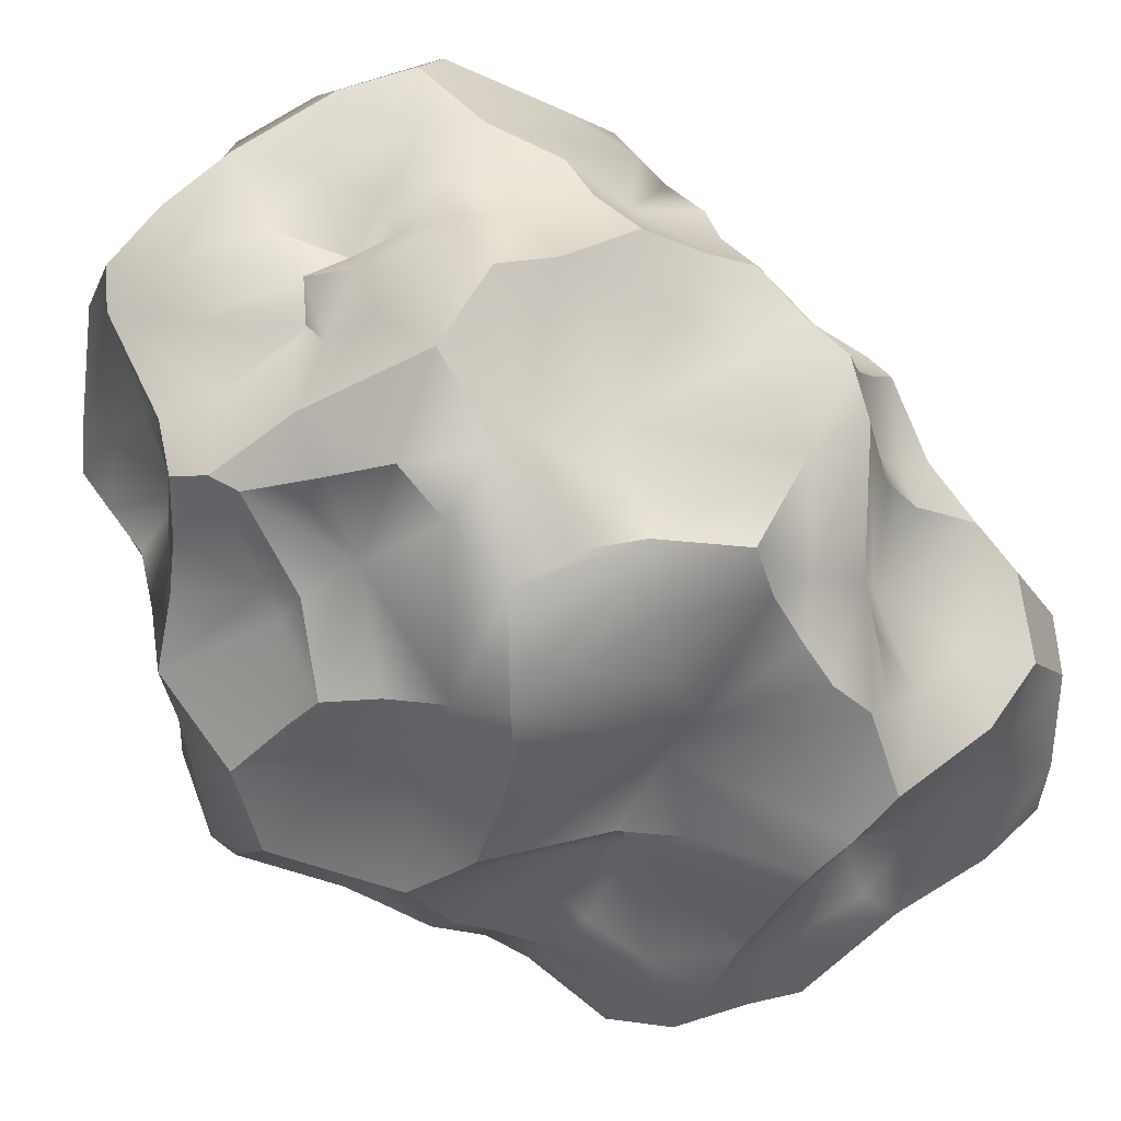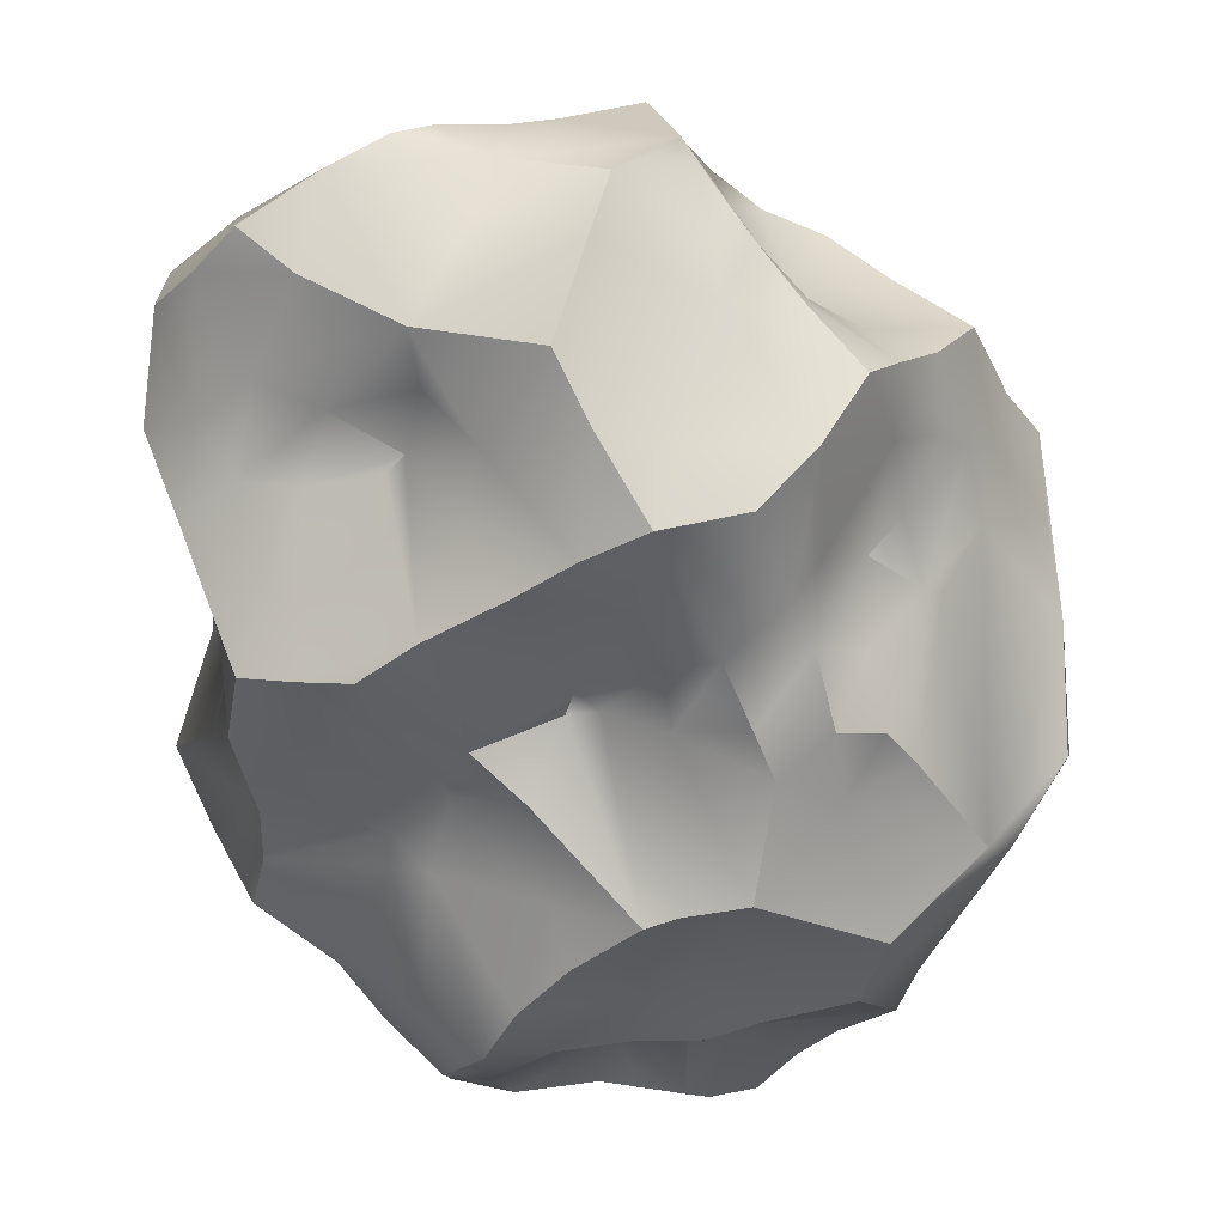
<metadata>
{"format":"obj","ext":"obj","renderer":"f3d","projection":"perspective","resolution":1024,"background":"white","views":[{"elev":-33.3,"azim":58.0,"up":"+Z"},{"elev":-63.9,"azim":-153.8,"up":"+Z"}]}
</metadata>
<code>
o rock.001_rock.013
v -0.3721 -0.362 0.2563
v -0.3521 -0.407 0.1988
v -0.3548 -0.3805 0.03157
v -0.0786 0.111 0.5211
v 0.1976 -0.5767 0.3028
v 0.2925 -0.482 0.3766
v 0.4267 -0.2916 -0.1435
v 0.3277 -0.4122 0.1548
v -0.3335 -0.05055 0.3248
v -0.3511 0.07671 0.3726
v 0.1658 0.4369 -0.2892
v -0.3533 0.5372 -0.169
v -0.311 0.5032 0.05657
v -0.4094 -0.3896 0.1175
v -0.3455 -0.2686 0.2575
v -0.5089 -0.03561 0.1441
v -0.5211 -0.001723 0.08937
v -0.5327 0.1937 -0.05285
v -0.432 0.2891 -0.1643
v -0.3764 0.4431 -0.2117
v -0.2456 -0.1563 0.5093
v -0.1625 0.07962 0.5125
v -0.2391 0.5647 -0.3128
v -0.1805 0.6411 -0.2032
v 0.3327 0.5229 -0.1396
v 0.06838 -0.3537 -0.3399
v 0.4098 -0.2037 -0.2652
v -0.3155 -0.4497 0.2408
v -0.2413 -0.4789 0.4136
v -0.1206 -0.5808 0.3134
v 0.1645 -0.4489 0.4801
v 0.4462 -0.3966 0.06374
v 0.255 0.2634 0.2756
v 0.2928 0.4211 0.07738
v 0.329 0.4078 -0.1541
v 0.3337 0.3266 -0.2526
v 0.3681 0.24 -0.2048
v 0.4814 -0.01706 -0.2375
v 0.4323 -0.1302 -0.2373
v -0.4627 -0.006967 0.2267
v -0.4099 0.03474 0.2922
v -0.02554 0.2419 0.372
v -0.2039 0.3797 0.1771
v -0.1987 0.3542 0.2186
v -0.2719 0.3506 0.1208
v -0.2304 0.05911 0.5023
v -0.2629 0.1409 0.3288
v -0.2687 0.3154 0.1576
v -0.3427 0.2753 0.1566
v -0.4647 0.2584 0.02781
v -0.3044 0.2012 0.2588
v -0.2888 -0.1416 0.3541
v -0.2707 -0.06405 0.4412
v -0.3965 -0.2414 0.1976
v -0.4598 -0.1483 0.1671
v -0.05298 0.3666 0.2899
v -0.09902 0.4074 0.1549
v -0.04995 0.1793 0.4313
v -0.3971 0.3616 -0.2039
v -0.3726 0.3276 -0.08703
v -0.2433 0.4424 0.1156
v -0.318 -0.3967 0.4239
v -0.05554 -0.433 0.4933
v -0.07402 -0.1379 0.5153
v 0.02833 -0.3058 0.5272
v 0.03653 -0.4976 0.4749
v 0.04097 -0.4355 0.5005
v 0.1587 -0.1969 0.5036
v -0.3308 -0.415 0.3586
v -0.3335 -0.3103 0.3213
v -0.2765 -0.249 0.4807
v 0.326 -0.3548 0.4642
v -0.236 -0.06547 0.5023
v 0.1168 0.009809 0.5114
v -0.2066 -0.5238 0.02789
v -0.1753 -0.4891 -0.0415
v -0.1736 -0.4219 -0.263
v -0.1231 -0.4755 -0.2394
v -0.1248 -0.5602 0.07756
v -0.06659 -0.4853 -0.01123
v -0.1505 -0.4788 -0.1354
v -0.03827 -0.5047 -0.1858
v 0.06818 -0.4323 -0.2075
v 0.07236 -0.6715 0.1729
v -0.07896 -0.6068 0.118
v 0.06066 -0.4067 -0.2407
v 0.1144 -0.407 -0.2382
v 0.08755 -0.5925 -0.03578
v 0.1488 -0.5504 -0.02492
v 0.1708 -0.5202 -0.1625
v 0.1384 -0.5875 0.07704
v 0.1508 -0.6177 0.1527
v 0.2533 -0.4948 0.1072
v 0.2267 -0.4751 0.06035
v 0.2597 -0.4985 -0.09615
v 0.2433 -0.4572 0.0315
v -0.2914 -0.3464 -0.2134
v -0.1128 -0.3756 -0.3526
v 0.1863 -0.3674 -0.2181
v 0.4198 -0.3256 -0.1778
v 0.3452 -0.4461 0.008482
v 0.1329 -0.6336 0.2385
v -0.2066 -0.5018 0.2271
v -0.2217 0.6074 -0.0292
v -0.08163 0.5598 0.07573
v -0.04863 0.5859 0.00378
v -0.1135 0.6884 -0.1297
v 0.006104 0.6541 -0.04944
v 0.033 0.4239 0.2598
v 0.1032 0.5925 0.1544
v 0.183 0.6686 -0.1724
v 0.1121 0.7004 -0.1968
v 0.1243 0.6874 -0.1226
v 0.1974 0.6166 0.08947
v 0.03447 0.6168 0.02215
v -0.07444 0.7067 -0.1545
v -0.347 0.566 -0.148
v -0.2796 0.5959 -0.2476
v 0.1116 0.3083 0.2669
v -6.8e-05 0.7106 -0.1794
v -0.4525 -0.1998 -0.1035
v -0.4535 0.01116 -0.1457
v -0.3075 0.1462 -0.3551
v -0.2979 0.01332 -0.3324
v -0.3356 0.0779 -0.2464
v -0.3742 0.01141 -0.245
v -0.4194 0.1942 -0.2589
v -0.387 -0.01366 -0.2183
v -0.3597 -0.3438 -0.0559
v -0.4275 -0.3008 -0.1509
v -0.4311 -0.191 0.0258
v -0.4243 -0.3449 0.1745
v -0.419 -0.3406 0.03295
v -0.4766 0.1118 -0.1681
v -0.2138 -0.113 -0.3854
v -0.2838 -0.06449 -0.3747
v -0.08336 -0.1472 -0.4654
v -0.1649 -0.03146 -0.4416
v -0.1679 0.03022 -0.4339
v -0.1731 0.1184 -0.4335
v -0.08297 0.05146 -0.404
v -0.1102 0.1291 -0.4155
v -0.1139 0.2227 -0.449
v -0.09891 0.3062 -0.4782
v -0.002063 0.1217 -0.3604
v -0.04326 0.4278 -0.3775
v -0.1654 0.5025 -0.4016
v 0.02055 0.09889 -0.3566
v 0.006755 0.3657 -0.3857
v -0.01327 0.2919 -0.4602
v 0.09956 0.2816 -0.4438
v 0.1374 -0.1447 -0.4439
v 0.1214 0.1263 -0.4048
v 0.07374 0.2727 -0.4441
v 0.07661 0.4127 -0.2931
v 0.04944 0.4219 -0.2911
v 0.2416 -0.01212 -0.3598
v 0.1803 0.2687 -0.4419
v 0.2927 -0.007199 -0.3163
v 0.3021 0.1463 -0.3432
v 0.4343 0.03958 -0.2592
v 0.3835 0.158 -0.3152
v -0.2415 -0.02175 -0.4109
v -0.2634 0.1352 -0.4038
v -0.2815 0.2673 -0.4523
v -0.3218 0.4248 -0.271
v 0.2328 0.4659 -0.2661
v 0.3158 0.4539 -0.2477
v 0.3579 0.2599 -0.2789
v 0.3893 -0.08864 -0.3069
v 0.2808 -0.2205 -0.4166
v 0.1018 -0.2478 -0.3723
v 0.351 -0.4 0.3021
v 0.2692 0.06927 0.4034
v 0.2885 0.1452 0.3736
v 0.3213 -0.00961 0.3639
v 0.3872 -0.1055 0.3727
v 0.4027 -0.07294 0.3287
v 0.3507 0.03991 0.3157
v 0.4574 -0.03371 0.2233
v 0.4386 -0.1114 0.2233
v 0.4196 -0.3104 0.1681
v 0.4197 0.2202 0.1376
v 0.5357 0.02866 0.0757
v 0.4858 -0.1346 0.05106
v 0.5017 -0.03982 0.01052
v 0.3823 0.306 -0.007698
v 0.4257 0.226 -0.02479
v 0.521 0.03497 -0.1119
v 0.4288 -0.155 -0.184
v 0.2539 -0.02396 0.4847
v 0.3985 -0.362 0.2159
v 0.4139 -0.3756 0.1417
v 0.432 0.1758 -0.1906
v 0.3269 0.2743 -0.1137
v 0.3639 0.3463 0.08693
v 0.2701 0.1893 0.3693
v -0.2865 0.06247 0.4394
v -0.3211 0.1456 0.3046
v -0.1334 0.207 0.2565
v -0.1312 0.2263 0.2437
v -0.2945 0.2646 0.2251
v -0.3411 0.4388 -0.03017
v -0.4171 0.3194 0.07499
v -0.3669 0.3862 0.05699
v -0.3364 0.4535 0.05207
v -0.3834 0.1306 0.152
v -0.377 0.187 0.1252
v -0.2939 -0.2311 0.3837
v -0.299 -0.1786 0.2532
v -0.4957 -0.0314 0.187
v 0.05731 0.2317 0.3725
v -0.02728 0.2895 0.3316
v -0.1346 0.3582 0.2421
v -0.09247 0.4512 0.1286
v -0.3571 0.362 -0.1013
v -0.4906 0.1253 0.02975
v -0.05416 -0.5055 0.4624
v 0.03642 -0.2328 0.5403
v -0.1748 -0.3996 0.475
v 0.2002 -0.2974 0.5217
v -0.03429 -0.07382 0.5081
v 0.01233 0.05944 0.5198
v 0.1832 -0.106 0.4916
v -0.2451 -0.5509 0.09907
v -0.171 -0.586 0.1227
v 0.02678 -0.5347 -0.1518
v -0.07947 -0.6297 0.2283
v 0.05608 -0.6584 0.1179
v 0.008927 -0.5812 0.03783
v 0.03508 -0.5526 -0.06309
v 0.09911 -0.5778 -0.1201
v 0.1515 -0.552 -0.1401
v 0.218 -0.4792 -0.1658
v 0.2088 -0.4827 0.03238
v 0.2541 -0.455 -0.1676
v 0.2172 -0.5295 0.1899
v 0.3465 -0.4121 -0.1876
v -0.3214 -0.4929 0.1339
v -0.2112 -0.4231 -0.03275
v -0.2973 -0.4371 0.0502
v -0.2195 -0.3961 -0.03123
v -0.238 -0.3749 -0.05323
v -0.2065 -0.411 -0.1252
v 0.001633 -0.3603 -0.34
v 0.2196 -0.2606 -0.3903
v 0.3497 -0.3481 -0.2448
v 0.4424 -0.4187 -0.08713
v 0.3279 -0.4548 0.08806
v 0.2574 -0.4373 0.1569
v 0.2615 -0.4858 0.2673
v -0.1745 0.638 -0.07009
v 0.1099 0.4456 0.1988
v 0.113 0.6437 0.005303
v 0.2648 0.6297 -0.0882
v 0.2579 0.6296 0.008209
v 0.037 0.5777 0.1502
v -0.3115 0.5741 -0.000558
v -0.1913 0.5705 0.03671
v 0.1262 0.3761 0.2499
v 0.2322 0.3231 0.2445
v -0.005323 0.3949 0.2716
v 0.05707 0.5019 0.2001
v -0.1002 0.4782 0.09823
v 0.3512 0.4901 -0.02331
v -0.4477 -0.2194 0.09552
v -0.4398 -0.1533 -0.002163
v -0.543 0.007719 0.0287
v -0.4868 -0.1445 -0.1397
v -0.4319 0.2974 -0.3095
v -0.4584 0.1495 -0.191
v -0.3876 0.09412 -0.2259
v -0.3428 -0.2894 -0.3109
v -0.4325 -0.2619 -0.2219
v -0.4306 -0.3157 -0.05424
v -0.3213 -0.263 -0.3401
v -0.4379 -0.2334 0.1638
v -0.4782 -0.1146 0.1368
v -0.5306 0.0816 -0.001819
v -0.5136 -0.05657 -0.06741
v -0.2535 -0.3787 -0.02112
v -0.3981 0.3762 -0.2528
v -0.4578 0.2695 -0.2476
v -0.493 0.2276 -0.1616
v -0.5022 0.06421 -0.08209
v -0.2957 -0.1212 -0.3574
v -0.1858 0.3094 -0.4915
v -0.17 0.4176 -0.4383
v -0.2354 0.3529 -0.4202
v 0.03936 -0.2367 -0.3733
v -0.006111 -0.1244 -0.4659
v -0.01687 0.08847 -0.3616
v 0.03456 -0.1185 -0.4688
v 0.1231 -0.06902 -0.4221
v 0.09332 0.04138 -0.4076
v -0.008463 0.493 -0.3275
v 0.2179 -0.176 -0.4328
v 0.181 0.05803 -0.3439
v 0.3278 -0.1588 -0.3699
v 0.2425 0.2881 -0.418
v 0.2639 0.04454 -0.3385
v 0.3708 0.2224 -0.3254
v 0.3076 0.3065 -0.3844
v -0.1846 -0.2914 -0.4033
v -0.2605 0.06934 -0.391
v -0.3631 0.2769 -0.3842
v -0.02831 0.5618 -0.3286
v 0.06337 0.6452 -0.2643
v 0.1059 0.4986 -0.2753
v 0.1677 0.5532 -0.2459
v 0.2483 0.5327 -0.2196
v 0.4005 0.1053 -0.284
v 0.3657 -0.2765 -0.3199
v 0.1401 -0.3078 -0.3564
v 0.3042 0.2232 0.296
v 0.4235 -0.0319 0.2905
v 0.4394 -0.2459 0.2649
v 0.4218 -0.1419 0.2482
v 0.4621 -0.2206 0.2048
v 0.349 0.2709 0.2338
v 0.3487 0.1188 0.2011
v 0.345 0.082 0.2276
v 0.3911 0.2738 0.1765
v 0.3992 0.2368 0.03835
v 0.4597 0.1659 0.09799
v 0.5267 -0.03143 0.1339
v 0.5176 -0.09861 0.1301
v 0.5136 -0.1877 0.1323
v 0.4945 -0.286 0.06146
v 0.377 0.2918 0.04255
v 0.5486 0.08266 0.03322
v 0.3703 0.4122 0.01317
v 0.5326 0.1195 -0.04264
v 0.4216 -0.1664 -0.08254
v 0.09271 0.1881 0.4196
v 0.1139 0.2688 0.2942
v 0.1623 0.09994 0.4128
v 0.2708 -0.2052 0.4776
v 0.3271 -0.1024 0.4583
v 0.3357 -0.1983 0.4519
v 0.3493 -0.403 0.4084
v 0.4064 -0.3398 0.3059
v 0.3071 -0.4204 0.2181
v 0.4854 -0.3712 0.02058
v 0.4303 0.1012 -0.2088
v 0.1994 0.3786 0.1626
f 9 40 210
f 198 10 9
f 42 200 58
f 201 202 200
f 200 51 47
f 200 202 51
f 50 204 60
f 204 205 60
f 205 45 206
f 49 45 204
f 204 45 205
f 46 47 198
f 51 207 199
f 45 61 13
f 49 48 45
f 49 208 202
f 70 15 1
f 209 52 210
f 21 53 209
f 54 210 55
f 211 17 16
f 211 16 55
f 212 42 58
f 215 61 57
f 57 61 43
f 58 46 22
f 12 20 117
f 20 216 203
f 59 60 216
f 59 216 20
f 19 18 60
f 217 50 18
f 117 203 258
f 206 13 258
f 29 220 62
f 31 67 66
f 221 219 67
f 223 222 74
f 222 224 74
f 64 68 224
f 69 29 62
f 70 62 71
f 71 209 70
f 71 220 21
f 341 72 6
f 72 340 221
f 340 338 221
f 66 218 5
f 4 337 335
f 22 222 4
f 222 223 4
f 223 74 337
f 224 338 191
f 68 338 224
f 240 76 75
f 244 81 240
f 77 81 244
f 226 228 103
f 79 85 226
f 79 230 85
f 81 82 80
f 78 83 82
f 228 84 30
f 229 84 85
f 231 88 230
f 232 88 231
f 227 231 82
f 83 233 227
f 88 229 230
f 233 89 88
f 234 236 90
f 87 99 90
f 99 234 90
f 92 93 237
f 95 235 89
f 95 96 235
f 236 95 233
f 234 99 236
f 236 99 238
f 237 251 5
f 95 101 96
f 238 248 95
f 2 28 1
f 239 103 28
f 241 240 225
f 244 240 242
f 97 273 77
f 98 245 86
f 87 26 99
f 26 314 99
f 246 247 99
f 247 238 99
f 313 100 247
f 247 100 238
f 100 7 248
f 248 32 101
f 101 249 96
f 250 343 251
f 251 6 5
f 5 6 31
f 102 5 218
f 29 103 30
f 104 252 24
f 252 107 24
f 106 252 104
f 24 107 116
f 116 120 24
f 114 110 253
f 257 264 215
f 254 115 257
f 113 254 114
f 108 116 107
f 117 118 12
f 117 24 118
f 118 23 166
f 118 24 23
f 120 308 307
f 261 260 119
f 346 260 261
f 346 253 260
f 34 114 346
f 310 308 111
f 265 114 34
f 16 268 267
f 267 268 269
f 268 280 269
f 267 269 121
f 280 122 269
f 125 127 123
f 305 125 123
f 283 271 284
f 127 271 283
f 272 134 271
f 126 134 272
f 125 126 272
f 130 274 273
f 273 274 276
f 274 269 276
f 130 269 274
f 122 280 285
f 286 128 126
f 133 275 129
f 269 130 121
f 54 132 1
f 1 132 2
f 277 266 133
f 131 266 278
f 278 16 267
f 17 279 268
f 133 129 3
f 166 282 20
f 282 59 20
f 306 282 166
f 123 127 306
f 271 134 284
f 18 279 217
f 98 273 304
f 304 273 276
f 244 243 97
f 304 276 135
f 135 276 286
f 163 136 124
f 138 141 137
f 141 291 137
f 139 141 138
f 140 141 139
f 140 142 141
f 291 292 293
f 142 145 292
f 292 145 148
f 142 143 145
f 146 149 144
f 147 146 288
f 294 152 293
f 145 153 148
f 149 151 150
f 146 156 149
f 152 297 172
f 158 300 298
f 149 156 151
f 151 155 300
f 156 309 11
f 157 299 171
f 294 298 157
f 298 160 301
f 299 170 39
f 299 313 171
f 301 160 162
f 301 312 161
f 300 303 160
f 160 302 162
f 303 36 302
f 167 168 303
f 303 168 36
f 135 137 304
f 163 138 135
f 305 139 163
f 123 164 305
f 289 287 165
f 166 288 289
f 24 307 23
f 309 310 167
f 168 35 36
f 169 36 37
f 162 194 345
f 159 161 170
f 171 313 246
f 297 246 172
f 290 172 314
f 245 314 26
f 337 174 175
f 337 175 197
f 197 175 315
f 339 177 176
f 177 318 178
f 175 322 315
f 176 178 179
f 316 181 180
f 177 317 318
f 315 321 320
f 321 326 184
f 319 182 328
f 323 324 330
f 183 325 324
f 326 327 186
f 327 185 186
f 330 324 187
f 324 188 187
f 331 189 333
f 325 331 324
f 324 333 188
f 331 186 189
f 185 334 186
f 329 7 334
f 332 195 35
f 188 333 195
f 333 189 345
f 189 334 39
f 186 334 189
f 334 190 39
f 334 7 190
f 212 197 336
f 335 337 197
f 74 191 337
f 191 338 339
f 6 251 173
f 343 192 173
f 192 8 193
f 344 248 7
f 189 38 345
f 345 38 161
f 195 37 36
f 265 35 25
f 34 332 265
f 196 187 332
f 346 196 34
f 33 320 261
f 197 315 33
f 9 41 40
f 9 10 41
f 40 207 17
f 211 40 17
f 41 207 40
f 10 199 41
f 41 199 207
f 200 42 201
f 201 214 44
f 201 44 202
f 44 43 48
f 43 61 45
f 44 48 202
f 46 200 47
f 58 200 46
f 202 48 49
f 203 205 206
f 217 208 50
f 13 206 45
f 50 49 204
f 50 208 49
f 198 47 10
f 10 47 199
f 47 51 199
f 217 207 208
f 207 51 208
f 208 51 202
f 15 210 54
f 210 52 9
f 70 210 15
f 55 277 54
f 209 53 52
f 53 9 52
f 21 73 53
f 53 198 9
f 55 210 40
f 55 16 278
f 17 207 217
f 335 212 58
f 214 57 44
f 213 56 201
f 42 213 201
f 56 214 201
f 56 57 214
f 22 4 58
f 4 335 58
f 22 46 73
f 73 46 198
f 258 203 206
f 73 198 53
f 166 20 12
f 59 19 60
f 60 18 50
f 117 20 203
f 13 61 264
f 62 220 71
f 29 218 220
f 220 218 63
f 6 72 31
f 31 221 67
f 5 31 66
f 67 219 65
f 73 219 64
f 21 219 73
f 64 219 68
f 222 64 224
f 220 65 219
f 67 65 63
f 68 219 338
f 219 221 338
f 63 65 220
f 70 1 62
f 62 1 69
f 1 28 69
f 218 29 30
f 71 21 209
f 72 221 31
f 4 223 337
f 22 73 222
f 73 64 222
f 74 224 191
f 239 225 103
f 240 81 76
f 225 240 75
f 75 80 79
f 76 80 75
f 77 78 81
f 78 98 86
f 103 228 30
f 226 85 228
f 79 80 230
f 60 205 203 216
f 82 231 80
f 82 83 227
f 86 83 78
f 85 84 228
f 85 230 229
f 80 231 230
f 227 232 231
f 86 87 83
f 84 102 218
f 84 92 102
f 229 92 84
f 229 89 91
f 229 91 92
f 89 94 91
f 88 89 229
f 83 87 90
f 90 236 233
f 227 233 232
f 89 233 95
f 88 232 233
f 233 83 90
f 102 92 5
f 92 237 5
f 91 93 92
f 91 94 93
f 94 235 96
f 89 235 94
f 93 250 237
f 94 96 93
f 96 249 93
f 236 238 95
f 28 103 69
f 14 239 2
f 2 239 28
f 239 241 225
f 242 281 243
f 14 241 239
f 241 281 242
f 241 242 240
f 3 281 241
f 243 244 242
f 77 244 97
f 77 98 78
f 273 98 77
f 86 245 26
f 86 26 87
f 314 246 99
f 100 27 7
f 238 100 248
f 95 248 101
f 101 32 249
f 343 250 8
f 93 249 250
f 237 250 251
f 30 84 218
f 69 103 29
f 259 264 105
f 104 259 106
f 252 108 107
f 252 106 108
f 260 253 109
f 109 263 262
f 253 110 263
f 263 257 215
f 263 215 57
f 110 254 257
f 113 111 112
f 255 111 113
f 112 120 113
f 111 308 112
f 308 120 112
f 255 113 256
f 254 113 116
f 265 256 114
f 265 255 256
f 108 254 116
f 257 105 264
f 105 257 106
f 120 116 113
f 256 113 114
f 114 254 110
f 108 106 115
f 254 108 115
f 12 118 166
f 259 104 258
f 117 258 104
f 258 13 259
f 24 120 307
f 336 119 56
f 336 56 213
f 212 336 213
f 119 260 109
f 262 119 109
f 33 261 119
f 346 114 253
f 119 262 56
f 262 57 56
f 262 263 57
f 215 264 61
f 25 311 255
f 255 311 111
f 311 310 111
f 25 255 265
f 133 266 275
f 275 266 131
f 131 267 121
f 283 270 127
f 271 127 272
f 127 125 272
f 124 126 125
f 126 122 134
f 126 128 122
f 273 97 130
f 97 129 130
f 286 276 128
f 134 122 285
f 275 131 130
f 275 130 129
f 130 131 121
f 128 276 122
f 276 269 122
f 1 15 54
f 132 54 277
f 266 277 55
f 266 55 278
f 16 17 268
f 14 132 133
f 17 217 279
f 132 277 133
f 2 132 14
f 241 14 3
f 281 3 129
f 306 270 282
f 282 270 283
f 164 123 306
f 305 124 125
f 283 284 19
f 19 284 18
f 284 134 18
f 18 285 279
f 134 285 18
f 243 281 129
f 97 243 129
f 135 286 136
f 136 286 126
f 135 138 137
f 304 137 290
f 142 140 143
f 165 140 164
f 140 287 143
f 287 289 288
f 288 144 287
f 165 287 140
f 143 287 144
f 290 291 293
f 290 137 291
f 292 141 142
f 293 292 148
f 141 292 291
f 143 144 150
f 145 143 150
f 144 149 150
f 288 146 144
f 290 293 152
f 290 152 172
f 293 148 295
f 293 295 294
f 295 298 294
f 295 148 153
f 145 150 154
f 151 154 150
f 146 296 156
f 294 297 152
f 297 294 157
f 297 157 171
f 295 153 298
f 298 153 158
f 154 151 153
f 153 151 158
f 158 151 300
f 151 156 155
f 11 155 156
f 156 296 309
f 301 157 298
f 159 157 301
f 299 157 159
f 298 300 160
f 300 155 11
f 299 159 170
f 299 39 313
f 161 159 301
f 301 162 312
f 160 303 302
f 300 11 303
f 302 36 169
f 11 167 303
f 136 163 135
f 163 139 138
f 305 140 139
f 124 305 163
f 306 166 289
f 306 289 165
f 288 23 147
f 166 23 288
f 23 307 147
f 146 147 307
f 296 307 309
f 168 167 311
f 309 307 310
f 307 308 310
f 310 311 167
f 11 309 167
f 168 311 25
f 168 25 35
f 162 302 194
f 302 169 194
f 194 169 37
f 312 162 345
f 161 312 345
f 246 313 247
f 39 170 38
f 313 27 100
f 39 27 313
f 314 172 246
f 297 171 246
f 245 290 314
f 98 290 245
f 98 304 290
f 174 176 179
f 176 177 178
f 340 342 177
f 342 173 192
f 315 322 321
f 33 315 320
f 175 179 322
f 179 178 316
f 180 322 316
f 178 318 316
f 316 318 181
f 183 323 321
f 342 192 182
f 317 342 182
f 320 321 323
f 322 180 326
f 321 322 326
f 327 181 328
f 318 319 328
f 181 318 328
f 323 183 324
f 196 323 330
f 183 321 325
f 325 184 331
f 184 326 186
f 327 328 185
f 329 182 344
f 328 182 329
f 329 344 7
f 185 328 329
f 196 330 187
f 324 331 333
f 331 184 186
f 185 329 334
f 332 187 195
f 195 333 194
f 187 188 195
f 337 191 174
f 191 339 176
f 174 191 176
f 339 338 340
f 339 340 177
f 340 72 342
f 72 341 342
f 6 173 341
f 341 173 342
f 251 343 173
f 192 343 8
f 182 193 344
f 193 249 32
f 193 8 249
f 190 7 27
f 39 190 27
f 189 39 38
f 161 38 170
f 195 194 37
f 35 195 36
f 265 332 35
f 34 196 332
f 346 323 196
f 346 261 323
f 261 320 323
f 336 197 33
f 45 48 43
f 66 67 63 218
f 210 70 209
f 211 55 40
f 42 212 213
f 43 44 57
f 219 21 220
f 79 226 225 75
f 103 225 226
f 285 280 268 279
f 81 80 76
f 82 81 78
f 32 248 344
f 8 250 249
f 106 259 105
f 109 253 263
f 257 263 110
f 106 257 115
f 24 117 104
f 264 259 13
f 270 306 127
f 124 136 126
f 267 131 278
f 283 19 59 282
f 3 14 133
f 180 181 327 326
f 153 145 154
f 140 305 164
f 165 164 306
f 296 146 307
f 179 175 174
f 342 317 177
f 316 322 179
f 319 318 317
f 182 319 317
f 184 325 321
f 197 212 335
f 193 182 192
f 32 344 193
f 345 194 333
f 33 119 336

</code>
